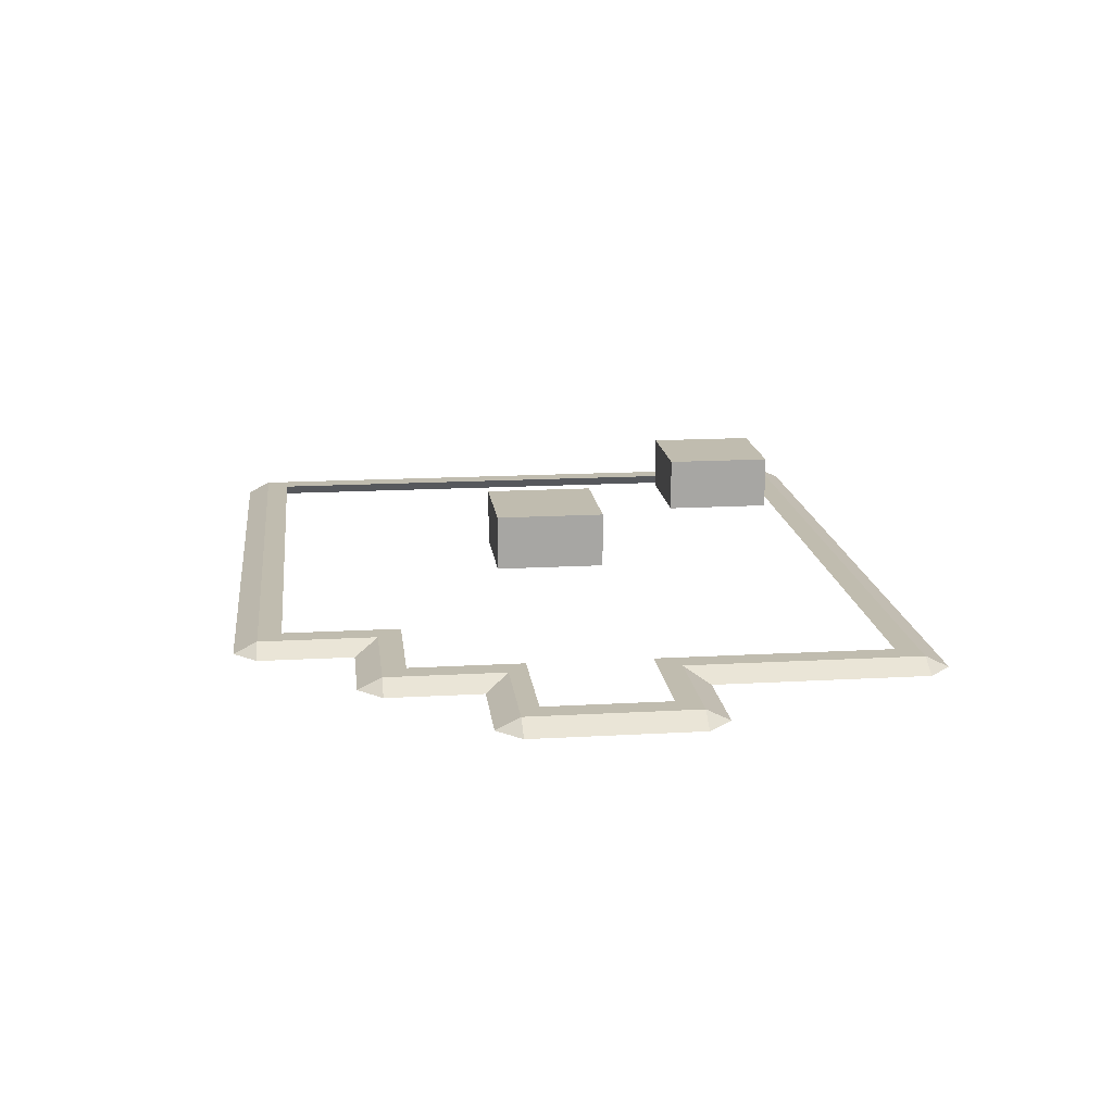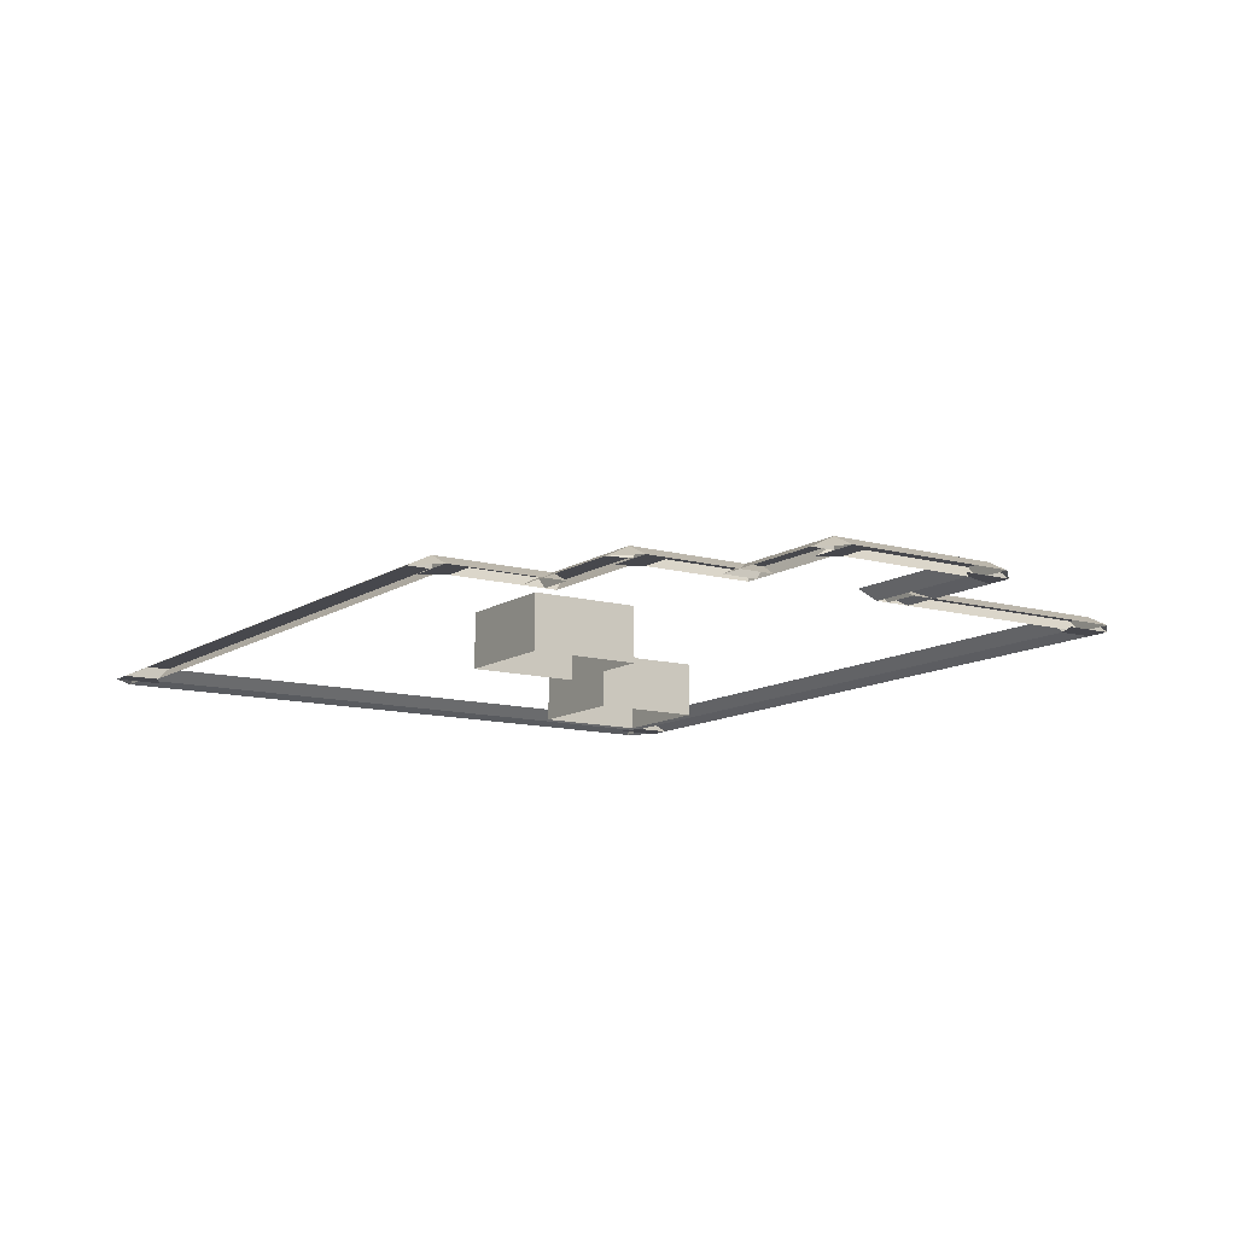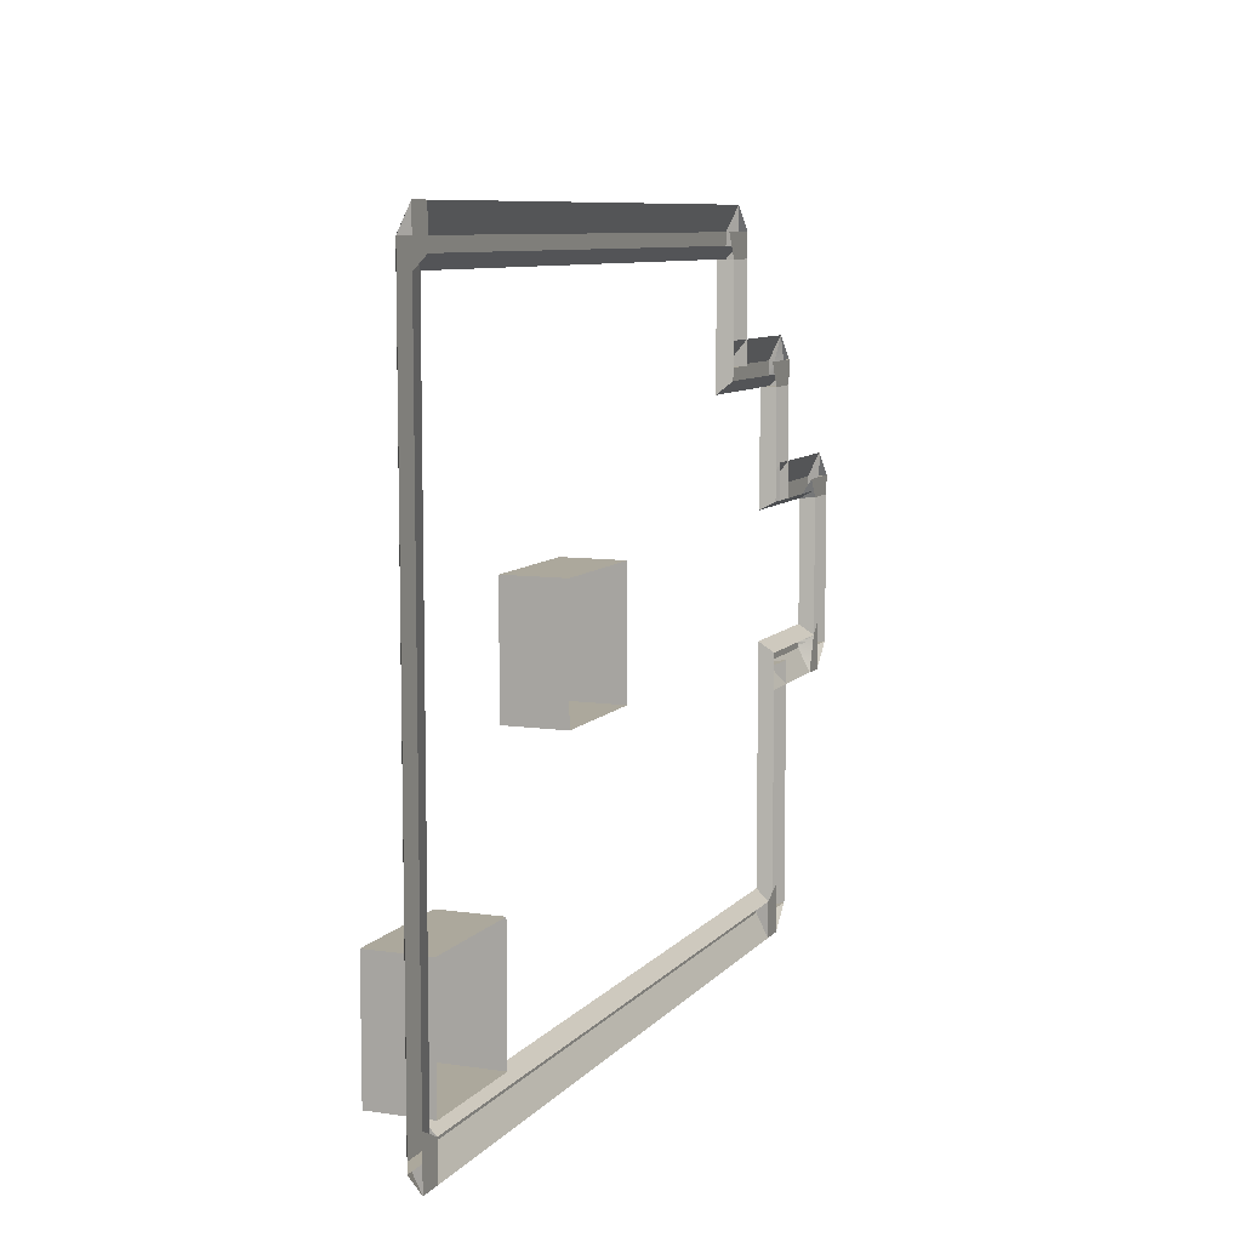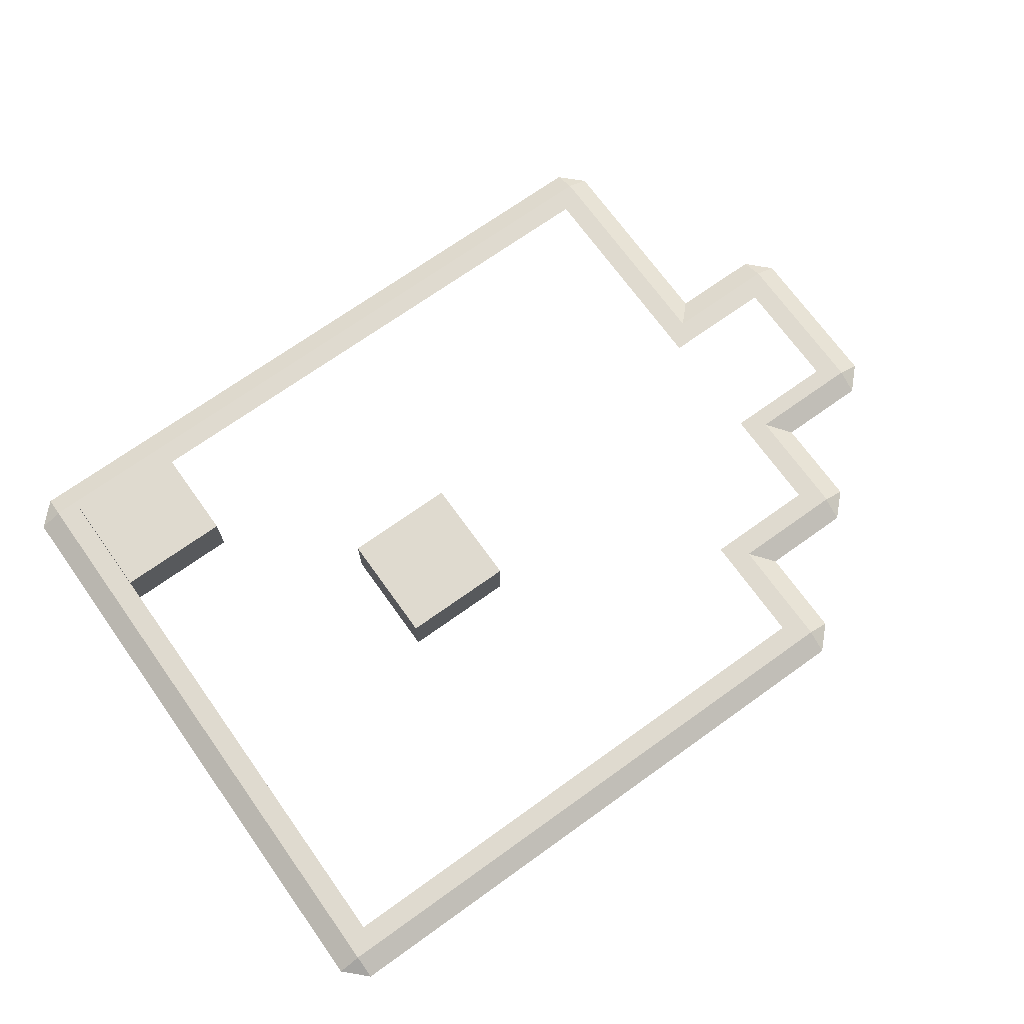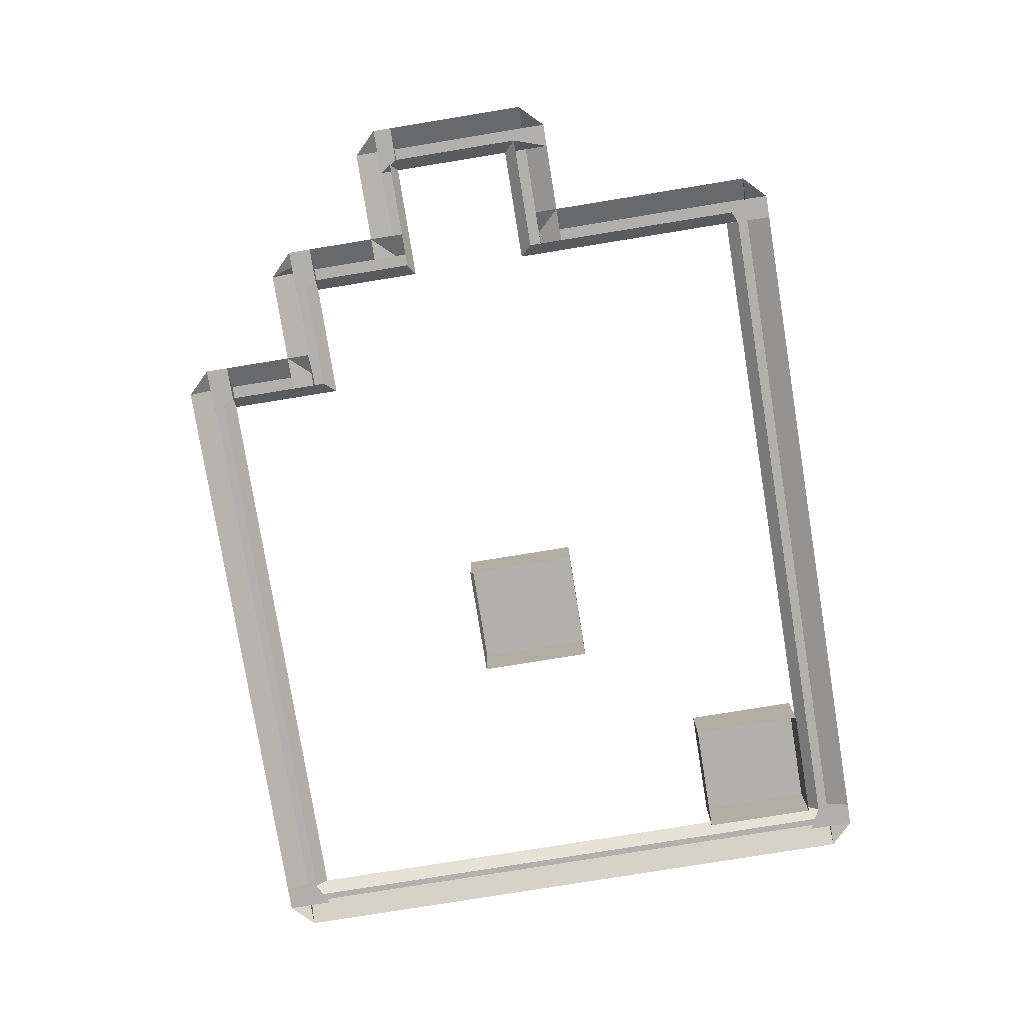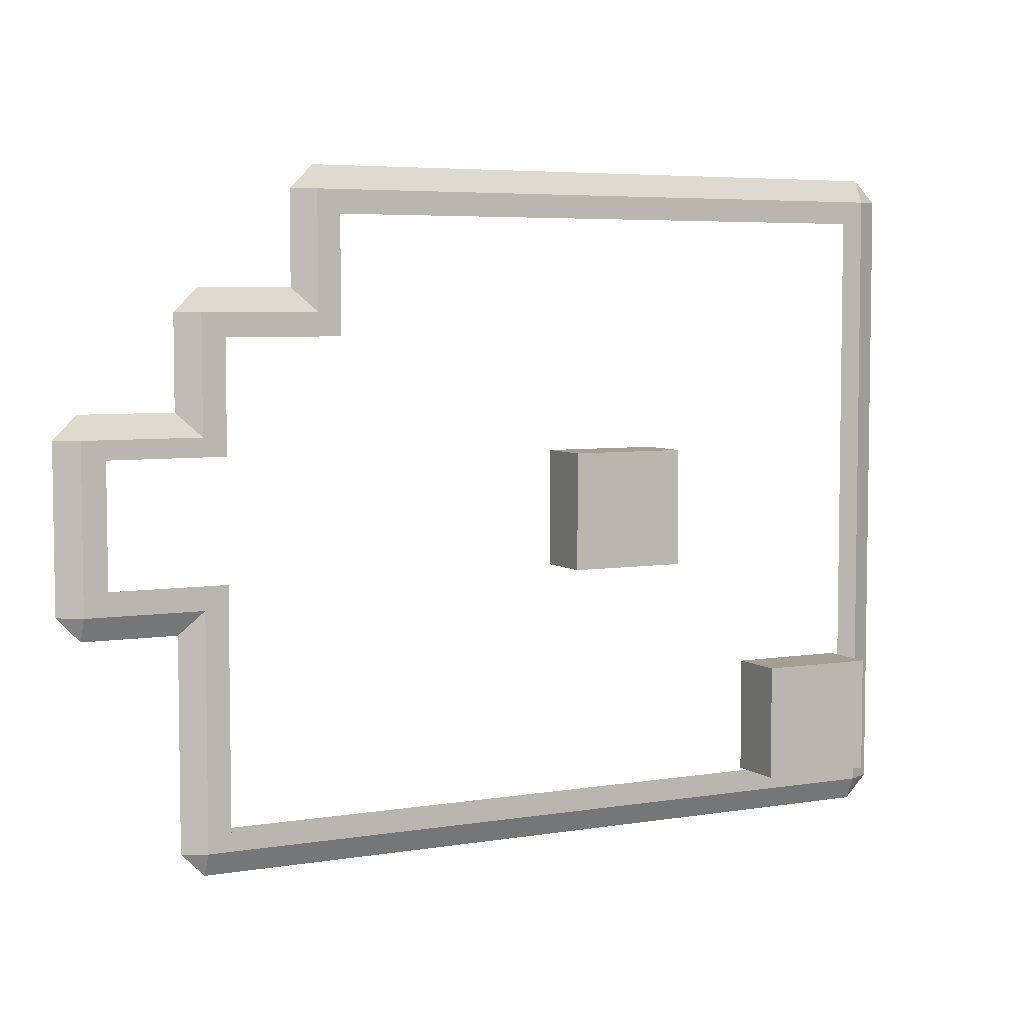
<metadata>
{"format":"obj","ext":"obj","renderer":"f3d","projection":"perspective","resolution":1024,"background":"white","views":[{"elev":16.3,"azim":83.3,"up":"+Y"},{"elev":-11.7,"azim":56.4,"up":"+Y"},{"elev":8.5,"azim":-67.8,"up":"+Z"},{"elev":70.7,"azim":-35.6,"up":"+Y"},{"elev":-78.7,"azim":99.2,"up":"+Y"},{"elev":5.3,"azim":152.9,"up":"+Z"}]}
</metadata>
<code>
o Cube.001_Cube.003
v -4.999 2.5 -0.25
v -4.999 0 -5.25
v -4.999 0 -0.25
v -4.999 2.5 -5.25
v 0 0 -5.25
v 0 2.5 -5.25
v 0 0 -0.25
v 0 2.5 -0.25
v -15 2e-06 -15.75
v -15 0.5 -16.25
v -15 2e-06 -17.25
v 21 0.5 0.75
v 21 -0 1.75
v 21 0.5 0.75
v 15 0.5 -16.25
v 15 2e-06 -15.75
v 15 2e-06 -17.25
v 15 0.5 -15.25
v -15 0.5 -15.25
v 11 -0 10.25
v 11 0.5 10.75
v 11 -2e-06 11.75
v -15 -2e-06 11.75
v -15 0.5 10.75
v -15 -0 10.25
v -15 0.5 9.75
v -15.5 -0 10.75
v -16 0.5 10.75
v -17 -0 10.75
v -17 2e-06 -16.25
v -16 0.5 -16.25
v -15.5 2e-06 -16.25
v -15 0.5 -16.25
v 15.5 0 -5.75
v 15 0.5 -6.25
v 15.5 0 -7.25
v 20 0 -7.25
v 20 0.5 -6.25
v 20.5 0 -5.75
v 20 0.5 -5.25
v 15.5 2e-06 -16.25
v 16 0.5 -16.25
v 17 2e-06 -16.25
v 17 0 -6.25
v 16 0.5 -6.25
v 15.5 0 -6.25
v 15 0.5 -6.25
v 10.5 -0 5.75
v 11 0.5 5.75
v 12 -0 5.75
v 11 0.5 9.75
v 12 -0 9.75
v 10.5 -0 9.75
v 10 0.5 9.75
v 16.48 -0 5.25
v 15.98 0.5 5.75
v 15.98 -0 6.75
v 10.5 -0 6.75
v 10 0.5 5.75
v 10.5 -0 5.25
v 10 0.5 4.75
v 15.98 0.5 4.75
v 15.5 -0 0.25
v 16 0.5 -0.05
v 17 -0 0.25
v 16 0.5 4.75
v 17 -0 4.75
v 15.5 -0 4.75
v 15 0.5 4.75
v 21 -0 0.25
v 16 -0 1.75
v 16 0.5 0.75
v 16 -0 0.25
v 16 0.5 -0.05
v 20.5 0 -6.224
v 21 0.5 -6.224
v 22 0 -6.224
v 22 0 -0.05
v 21 0.5 -0.05
v 20.5 0 -0.05
v 20 0.5 -0.05
v -15 2.5 -10.25
v -15 2e-06 -15.25
v -15 0 -10.25
v -15 2.5 -15.25
v -10 2e-06 -15.25
v -10 2.5 -15.25
v -10 0 -10.25
v -10 2.5 -10.25
v 15.98 0.5 5.75
v 11 0.5 9.75
v -15 0.5 10.75
v 15 0.5 -5.25
v 15 0.5 -16.25
v 10 0.5 5.75
v 15 0.5 -0.05
v 21 0.5 -0.05
v 20 0.5 -6.224
v 16 0.5 -16.25
v 16 0.5 -16.25
v 16 -1e-06 -17.25
v 16 -1e-06 -16.25
v 21 0.5 -6.25
v 21 0.5 -6.224
v 16 -1e-06 -15.25
v 21 0 -5.25
v 21 0 -7.25
v 17 1e-06 5.75
v 11 1e-06 10.75
v -16 -2e-06 11.75
v 21 0 -6.224
v 21 -0 0.75
v 21 0.5 0.75
v 22 -0 0.75
v 20 -0 0.75
v 15.98 1e-06 5.75
v 16 0.5 5.75
v 15 1e-06 5.75
v 11 0.5 10.75
v 11 0.5 10.75
v 12 1e-06 10.75
v 10 1e-06 10.75
v -16 0.5 10.75
v -16 -0 10.75
v -16 0.5 10.75
v -16 -0 9.75
v -16 -2e-06 -17.25
v -16 -2e-06 -16.25
v -16 0.5 -16.25
v -16 -2e-06 -15.25
v -16 0.5 -16.25
f 1 2 3
f 4 5 2
f 6 7 5
f 8 3 7
f 4 8 6
f 9 10 11
f 12 13 14
f 15 16 17
f 18 9 16
f 15 19 18
f 20 21 22
f 21 23 22
f 24 25 23
f 26 20 25
f 21 26 24
f 27 28 29
f 28 30 29
f 31 32 30
f 33 27 32
f 28 33 31
f 34 35 36
f 35 37 36
f 38 39 37
f 40 34 39
f 35 40 38
f 41 42 43
f 42 44 43
f 45 46 44
f 47 41 46
f 42 47 45
f 48 49 50
f 50 51 52
f 51 53 52
f 54 48 53
f 49 54 51
f 55 56 57
f 56 58 57
f 59 60 58
f 61 55 60
f 59 62 61
f 63 64 65
f 65 66 67
f 66 68 67
f 69 63 68
f 64 69 66
f 70 12 13
f 12 71 13
f 72 73 71
f 74 70 73
f 12 74 72
f 75 76 77
f 76 78 77
f 79 80 78
f 81 75 80
f 76 81 79
f 82 83 84
f 85 86 83
f 87 88 86
f 89 84 88
f 85 89 87
f 1 4 2
f 4 6 5
f 6 8 7
f 8 1 3
f 4 1 8
f 9 19 10
f 90 62 57
f 15 18 16
f 18 19 9
f 15 10 19
f 20 91 21
f 21 24 23
f 24 26 25
f 26 91 20
f 21 91 26
f 27 92 28
f 28 31 30
f 31 33 32
f 33 92 27
f 28 92 33
f 34 93 35
f 35 38 37
f 38 40 39
f 40 93 34
f 35 93 40
f 41 94 42
f 42 45 44
f 45 47 46
f 47 94 41
f 42 94 47
f 48 95 49
f 50 49 51
f 51 54 53
f 54 95 48
f 49 95 54
f 55 62 56
f 56 59 58
f 59 61 60
f 61 62 55
f 59 56 62
f 63 96 64
f 65 64 66
f 66 69 68
f 69 96 63
f 64 96 69
f 70 97 12
f 12 72 71
f 72 74 73
f 74 97 70
f 12 97 74
f 75 98 76
f 76 79 78
f 79 81 80
f 81 98 75
f 76 98 81
f 82 85 83
f 85 87 86
f 87 89 88
f 89 82 84
f 85 82 89
f 94 99 100
f 99 101 102
f 77 103 104
f 41 105 16
f 41 100 102
f 17 105 101
f 37 106 107
f 66 108 67
f 91 109 20
f 25 110 23
f 42 43 99
f 103 107 111
f 98 111 75
f 75 106 39
f 103 37 38
f 38 104 98
f 112 113 114
f 14 78 79
f 97 112 70
f 70 115 80
f 80 114 78
f 116 117 108
f 55 118 68
f 62 116 55
f 68 108 67
f 66 90 62
f 119 120 121
f 53 109 122
f 51 121 52
f 51 119 91
f 52 122 121
f 123 110 124
f 24 125 92
f 123 23 24
f 27 126 25
f 92 124 27
f 127 128 129
f 32 130 9
f 32 131 128
f 33 129 131
f 11 130 127
f 17 10 15
f 120 22 121
f 125 29 123
f 129 127 30
f 14 113 97
f 13 114 14
f 14 97 12
f 62 56 57
f 57 108 90
f 108 117 90
f 94 15 99
f 102 100 99
f 101 105 102
f 104 98 76
f 76 77 104
f 107 103 77
f 41 102 105
f 41 94 100
f 17 16 105
f 37 39 106
f 97 79 14
f 66 117 108
f 91 119 109
f 25 126 110
f 43 101 99
f 99 94 42
f 111 104 103
f 107 106 111
f 98 104 111
f 75 111 106
f 103 107 37
f 38 103 104
f 114 115 112
f 113 14 114
f 14 114 78
f 97 113 112
f 70 112 115
f 80 115 114
f 108 118 116
f 116 90 117
f 55 116 118
f 62 90 116
f 68 118 108
f 66 117 90
f 121 122 109
f 121 109 119
f 53 20 109
f 51 120 121
f 51 120 119
f 52 53 122
f 124 125 123
f 110 126 124
f 24 123 125
f 123 110 23
f 27 124 126
f 92 125 124
f 131 129 128
f 127 130 128
f 32 128 130
f 32 33 131
f 33 10 129
f 11 9 130
f 11 127 129
f 129 10 11
f 15 99 17
f 17 11 10
f 99 101 17
f 120 21 22
f 125 92 28
f 29 110 123
f 125 28 29
f 31 33 131
f 131 129 30
f 30 31 131
f 80 115 81

</code>
